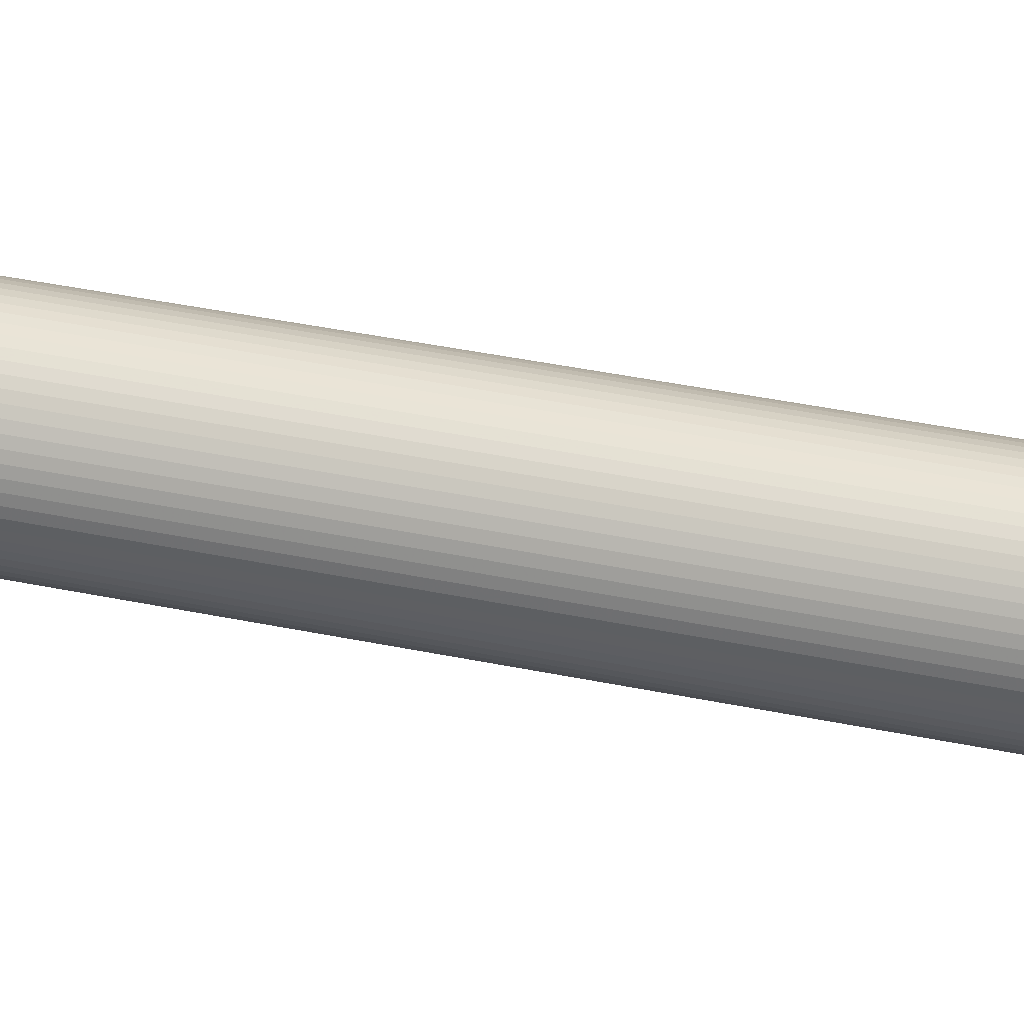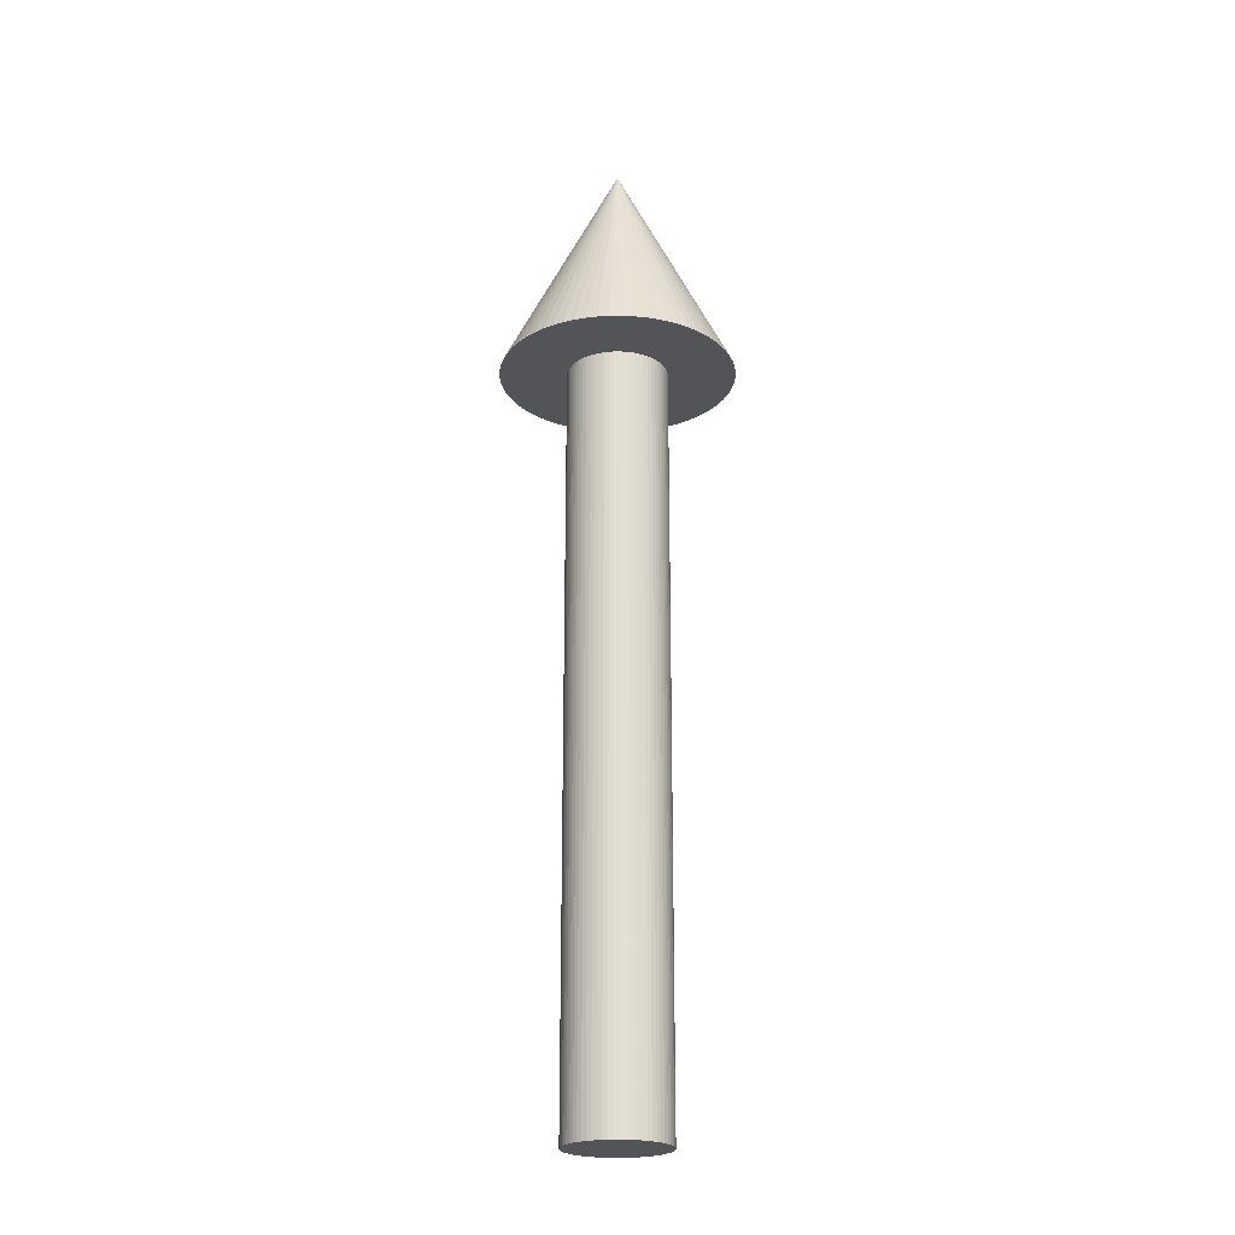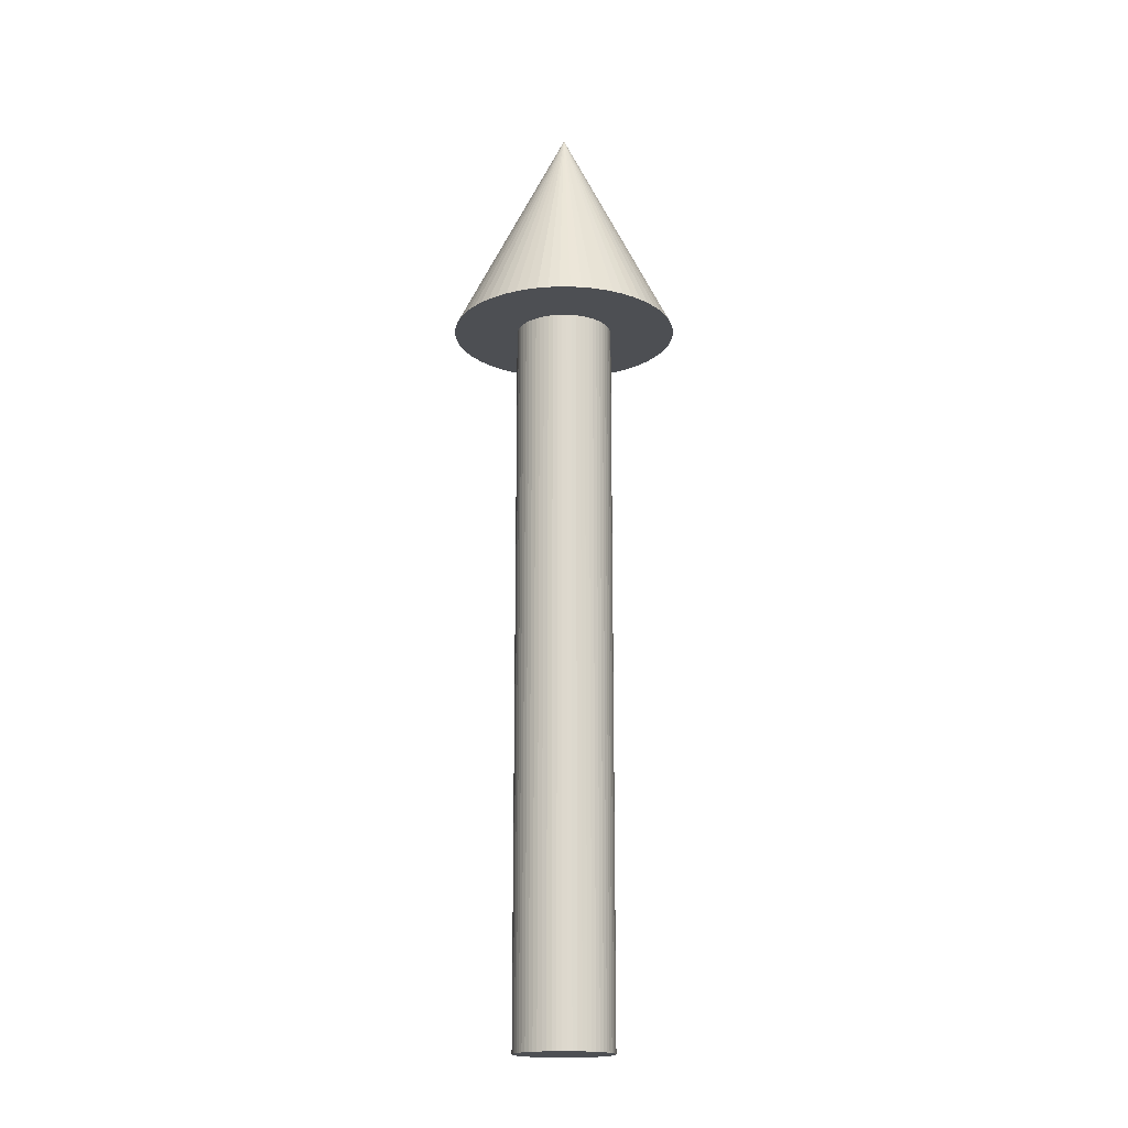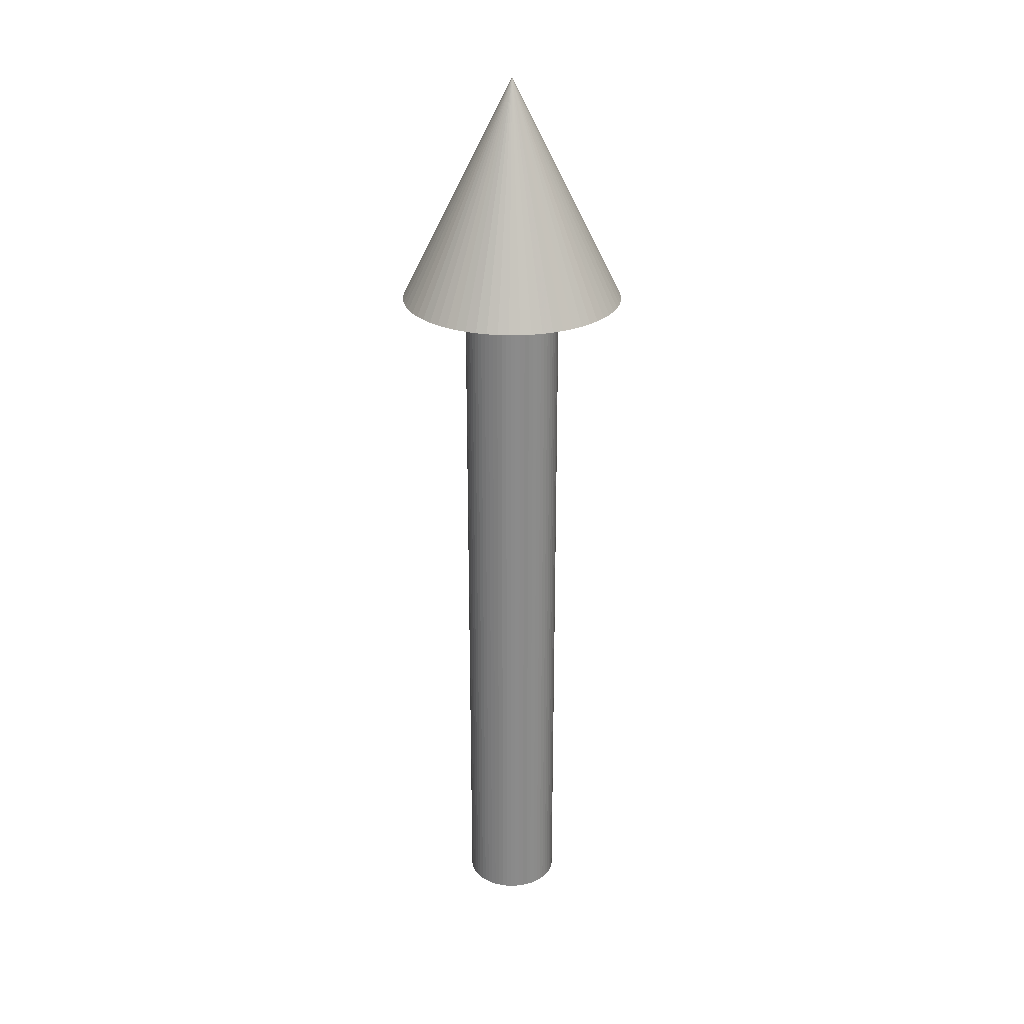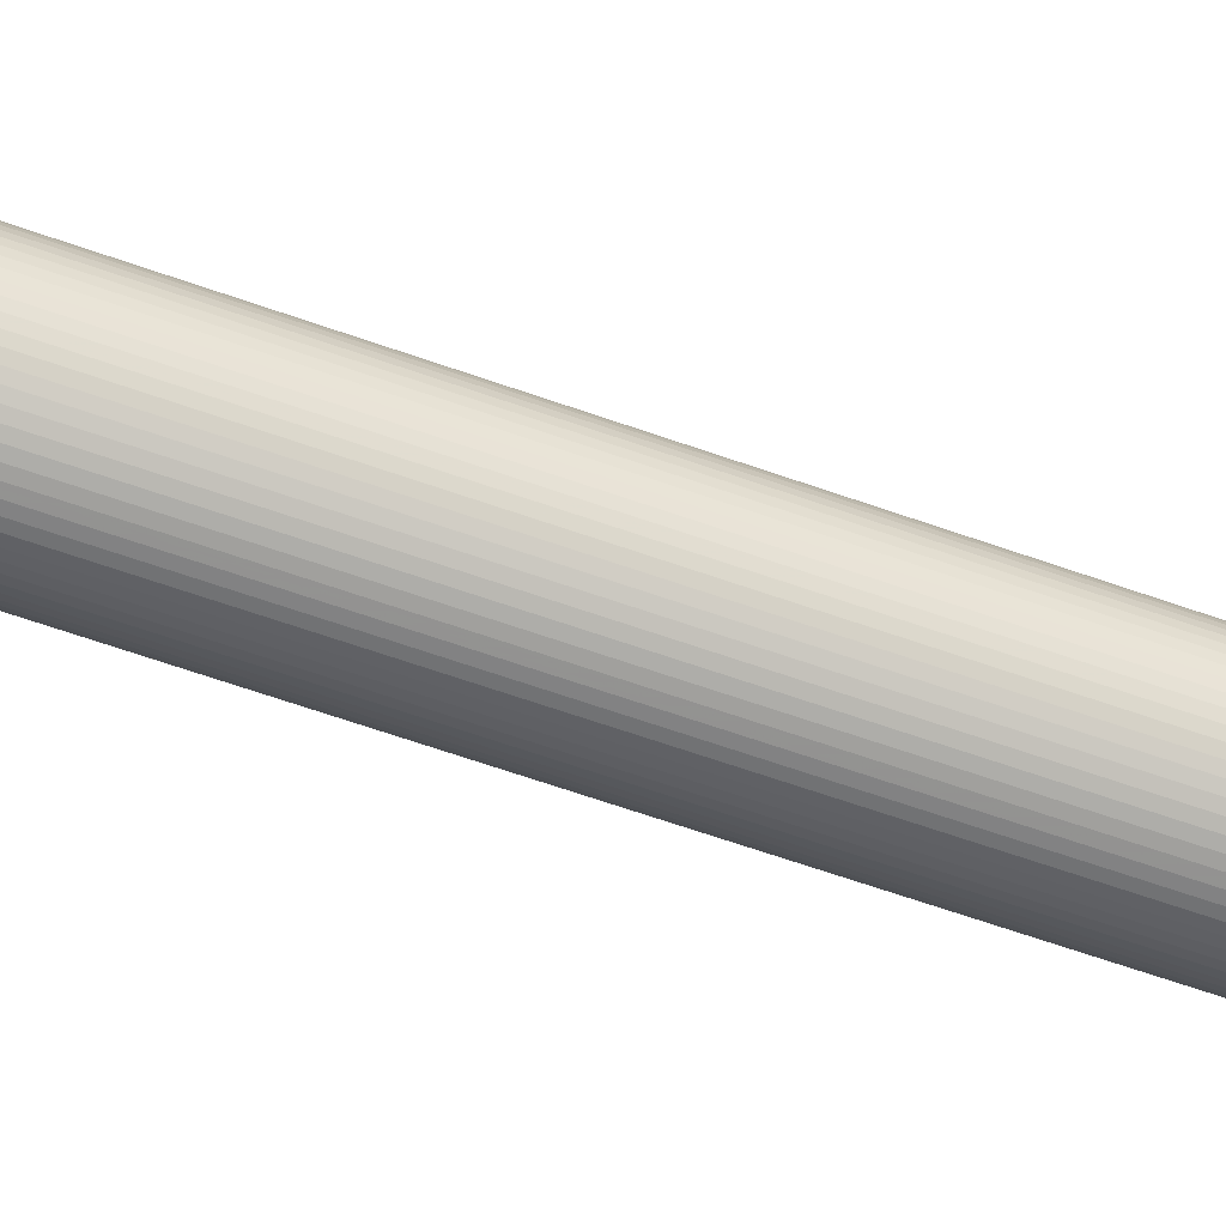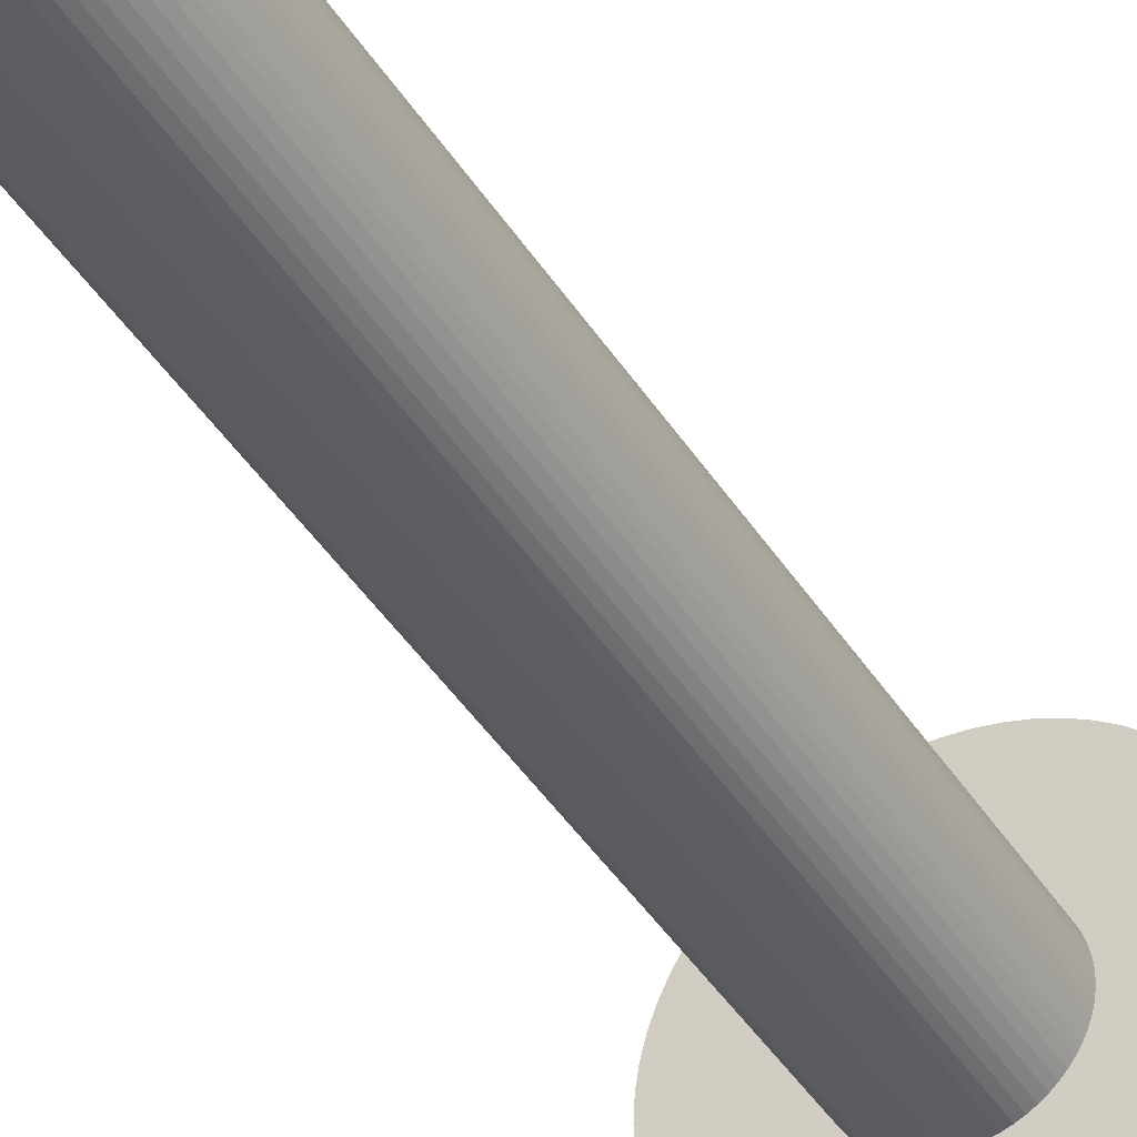
<metadata>
{"format":"obj","ext":"obj","renderer":"f3d","projection":"perspective","resolution":1024,"background":"white","views":[{"elev":35.1,"azim":106.1,"up":"+Y"},{"elev":-22.8,"azim":-58.2,"up":"+Z"},{"elev":-17.7,"azim":148.6,"up":"+Z"},{"elev":26.6,"azim":-9.8,"up":"+Z"},{"elev":-58.2,"azim":-110.7,"up":"+Y"},{"elev":-39.9,"azim":-151.4,"up":"+Y"}]}
</metadata>
<code>
o obj_0
v -7 		0 		45
v -6.966 		0.686 		45
v -6.865 		1.366 		45
v -6.699 		2.032 		45
v -6.467 		2.679 		45
v -6.173 		3.3 		45
v -5.82 		3.889 		45
v -5.411 		4.441 		45
v -4.95 		4.95 		45
v -4.441 		5.411 		45
v -3.889 		5.82 		45
v -3.3 		6.173 		45
v -3 		3 		45
v -3 		0 		45
v -3.3 		-6.173 		45
v -3.889 		-5.82 		45
v -4.441 		-5.411 		45
v -4.95 		-4.95 		45
v -5.411 		-4.441 		45
v -5.82 		-3.889 		45
v -6.173 		-3.3 		45
v -6.467 		-2.679 		45
v -6.699 		-2.032 		45
v -6.865 		-1.366 		45
v -6.966 		-0.686 		45
v -3 		-3 		45
v 6.173 		-3.3 		45
v 5.82 		-3.889 		45
v 5.411 		-4.441 		45
v 4.95 		-4.95 		45
v 4.441 		-5.411 		45
v 3.889 		-5.82 		45
v 3.3 		-6.173 		45
v 2.679 		-6.467 		45
v 2.032 		-6.699 		45
v 1.366 		-6.865 		45
v 0.686 		-6.966 		45
v 0 		-7 		45
v 0 		-3 		45
v 3 		-3 		45
v -0.686 		-6.966 		45
v -1.366 		-6.865 		45
v -2.032 		-6.699 		45
v -2.679 		-6.467 		45
v 0 		0 		59
v 1.323 		3 		45
v 3 		2.048 		45
v 2.121 		2.121 		45
v 1.903 		2.319 		45
v 1.667 		2.494 		45
v 1.414 		2.646 		45
v 1.148 		2.772 		45
v 0.871 		2.871 		45
v 0.585 		2.942 		45
v 0.294 		2.986 		45
v 0 		3 		45
v 3 		0 		45
v 2.986 		0.294 		45
v 2.942 		0.585 		45
v 2.871 		0.871 		45
v 2.772 		1.148 		45
v 2.646 		1.414 		45
v 2.494 		1.667 		45
v 2.319 		1.903 		45
v -0.294 		2.986 		45
v -0.585 		2.942 		45
v -0.871 		2.871 		45
v -1.148 		2.772 		45
v -1.414 		2.646 		45
v -1.667 		2.494 		45
v -1.903 		2.319 		45
v -2.121 		2.121 		45
v -2.319 		1.903 		45
v -2.494 		1.667 		45
v -2.646 		1.414 		45
v -2.772 		1.148 		45
v -2.871 		0.871 		45
v -2.942 		0.585 		45
v -2.986 		0.294 		45
v 2.319 		-1.903 		45
v 2.494 		-1.667 		45
v 2.646 		-1.414 		45
v 2.772 		-1.148 		45
v 2.871 		-0.871 		45
v 2.942 		-0.585 		45
v 2.986 		-0.294 		45
v 0.294 		-2.986 		45
v 0.585 		-2.942 		45
v 0.871 		-2.871 		45
v 1.148 		-2.772 		45
v 1.414 		-2.646 		45
v 2.121 		2.121 		0
v 1.667 		-2.494 		45
v 1.903 		-2.319 		45
v 1.903 		2.319 		0
v 2.121 		-2.121 		45
v 1.667 		2.494 		0
v -2.986 		-0.294 		45
v 1.414 		2.646 		0
v -2.942 		-0.585 		45
v 1.148 		2.772 		0
v -2.871 		-0.871 		45
v -2.772 		-1.148 		45
v 0.871 		2.871 		0
v -2.646 		-1.414 		45
v -2.494 		-1.667 		45
v 0.585 		2.942 		0
v -2.319 		-1.903 		45
v 0.294 		2.986 		0
v 0 		3 		0
v -2.121 		-2.121 		45
v 3 		0 		0
v 2.986 		0.294 		0
v -1.903 		-2.319 		45
v 2.942 		0.585 		0
v -1.667 		-2.494 		45
v 2.871 		0.871 		0
v -1.414 		-2.646 		45
v 2.772 		1.148 		0
v -1.148 		-2.772 		45
v 2.646 		1.414 		0
v -0.871 		-2.871 		45
v -0.585 		-2.942 		45
v 2.494 		1.667 		0
v -0.294 		-2.986 		45
v 2.319 		1.903 		0
v -2.121 		2.121 		0
v -1.903 		2.319 		0
v -1.667 		2.494 		0
v -1.414 		2.646 		0
v -1.148 		2.772 		0
v -0.871 		2.871 		0
v -0.585 		2.942 		0
v -0.294 		2.986 		0
v -3 		0 		0
v -2.986 		0.294 		0
v -2.942 		0.585 		0
v -2.871 		0.871 		0
v -2.772 		1.148 		0
v -2.646 		1.414 		0
v -2.494 		1.667 		0
v -2.319 		1.903 		0
v 2.986 		-0.294 		0
v 2.942 		-0.585 		0
v 2.871 		-0.871 		0
v 2.772 		-1.148 		0
v 2.646 		-1.414 		0
v 2.494 		-1.667 		0
v 2.319 		-1.903 		0
v 2.121 		-2.121 		0
v 1.903 		-2.319 		0
v 1.667 		-2.494 		0
v 1.414 		-2.646 		0
v 1.148 		-2.772 		0
v 0.871 		-2.871 		0
v 0.585 		-2.942 		0
v 0.294 		-2.986 		0
v 0 		-3 		0
v -2.319 		-1.903 		0
v -2.494 		-1.667 		0
v -2.646 		-1.414 		0
v -2.772 		-1.148 		0
v -2.871 		-0.871 		0
v -2.942 		-0.585 		0
v -2.986 		-0.294 		0
v -0.294 		-2.986 		0
v -0.585 		-2.942 		0
v -0.871 		-2.871 		0
v -1.148 		-2.772 		0
v -1.414 		-2.646 		0
v -1.667 		-2.494 		0
v -1.903 		-2.319 		0
v -2.121 		-2.121 		0
v 3.3 		6.173 		45
v 3.889 		5.82 		45
v 4.441 		5.411 		45
v 4.95 		4.95 		45
v 5.411 		4.441 		45
v 5.82 		3.889 		45
v 6.173 		3.3 		45
v 6.467 		2.679 		45
v 6.699 		2.032 		45
v 6.865 		1.366 		45
v 6.966 		0.686 		45
v 7 		0 		45
v 6.966 		-0.686 		45
v 6.865 		-1.366 		45
v 6.699 		-2.032 		45
v 6.467 		-2.679 		45
v 0 		7 		45
v 0.686 		6.966 		45
v 1.366 		6.865 		45
v 2.032 		6.699 		45
v 2.679 		6.467 		45
v -2.679 		6.467 		45
v -2.032 		6.699 		45
v -1.366 		6.865 		45
v -0.686 		6.966 		45
g group_0_65280
f 3 4 14
f 4 5 14
f 5 6 14
f 13 14 6
f 7 13 6
f 8 13 7
f 9 13 8
f 10 13 9
f 11 13 10
f 12 13 11
f 2 3 14
f 1 2 14
f 19 20 26
f 18 19 26
f 20 21 26
f 17 18 26
f 14 26 21
f 22 14 21
f 23 14 22
f 24 14 23
f 25 14 24
f 1 14 25
f 16 17 26
f 15 16 26
f 45 3 2
f 1 45 2
f 25 45 1
f 45 25 24
f 31 32 40
f 30 31 40
f 32 33 40
f 29 30 40
f 39 40 33
f 34 39 33
f 35 39 34
f 36 39 35
f 37 39 36
f 38 39 37
f 28 29 40
f 27 28 40
f 39 38 41
f 42 43 39
f 44 15 39
f 26 39 15
f 43 44 39
f 41 42 39
f 48 49 47
f 49 50 47
f 46 47 50
f 50 51 46
f 51 52 46
f 52 53 46
f 53 54 46
f 54 55 46
f 56 46 55
f 47 57 58
f 58 59 47
f 59 60 47
f 60 61 47
f 61 62 47
f 62 63 47
f 63 64 47
f 48 47 64
f 13 56 65
f 65 66 13
f 66 67 13
f 67 68 13
f 68 69 13
f 69 70 13
f 70 71 13
f 71 72 13
f 72 73 13
f 73 74 13
f 74 75 13
f 75 76 13
f 77 13 76
f 78 13 77
f 78 79 13
f 14 13 79
f 80 81 40
f 81 82 40
f 82 83 40
f 83 84 40
f 84 85 40
f 85 86 40
f 57 40 86
f 39 87 40
f 87 88 40
f 88 89 40
f 89 90 40
f 90 91 40
f 91 93 40
f 93 94 40
f 94 96 40
f 96 80 40
f 26 14 98
f 98 100 26
f 100 102 26
f 102 103 26
f 103 105 26
f 105 106 26
f 108 26 106
f 108 111 26
f 26 111 114
f 114 116 26
f 116 118 26
f 118 120 26
f 120 122 26
f 122 123 26
f 123 125 26
f 39 26 125
f 172 114 111
f 42 45 43
f 45 15 44
f 44 43 45
f 42 41 45
f 41 38 45
f 107 135 109
f 104 135 107
f 101 135 104
f 99 135 101
f 97 135 99
f 95 135 97
f 92 135 95
f 126 135 92
f 124 135 126
f 121 135 124
f 115 113 173
f 117 115 173
f 113 112 173
f 112 143 173
f 128 129 127
f 129 130 127
f 130 131 127
f 131 132 127
f 132 133 127
f 142 127 133
f 142 133 134
f 142 134 110
f 137 110 136
f 138 110 137
f 139 110 138
f 140 110 139
f 141 110 140
f 142 110 141
f 135 136 110
f 110 109 135
f 144 173 143
f 145 173 144
f 146 173 145
f 147 173 146
f 148 173 147
f 149 173 148
f 150 173 149
f 119 117 173
f 152 173 151
f 153 173 152
f 154 173 153
f 155 173 154
f 156 173 155
f 157 173 156
f 158 173 157
f 163 121 162
f 161 162 121
f 160 161 121
f 164 121 163
f 165 121 164
f 135 121 165
f 159 160 121
f 121 119 173
f 158 166 167
f 158 167 168
f 158 168 169
f 158 169 170
f 158 170 171
f 158 171 172
f 158 172 173
f 159 121 173
f 150 151 173
f 178 179 47
f 177 178 47
f 179 180 47
f 176 177 47
f 180 181 47
f 181 182 47
f 57 47 182
f 183 57 182
f 184 57 183
f 185 57 184
f 47 46 176
f 175 176 46
f 57 185 186
f 57 186 187
f 57 187 188
f 57 188 189
f 40 57 27
f 189 27 57
f 56 190 191
f 56 191 192
f 193 46 192
f 194 46 193
f 174 46 194
f 174 175 46
f 56 192 46
f 197 56 196
f 195 196 56
f 198 56 197
f 190 56 198
f 12 195 56
f 12 56 13
f 45 11 10
f 45 12 11
f 185 184 45
f 184 183 45
f 138 137 77
f 183 182 45
f 181 45 182
f 180 45 181
f 179 45 180
f 178 45 179
f 177 45 178
f 177 176 45
f 176 175 45
f 175 174 45
f 174 194 45
f 154 153 90
f 194 193 45
f 193 192 45
f 192 191 45
f 191 190 45
f 190 198 45
f 198 197 45
f 82 146 83
f 197 196 45
f 146 84 83
f 196 195 45
f 195 12 45
f 10 9 45
f 9 8 45
f 8 7 45
f 150 96 94
f 7 6 45
f 6 5 45
f 5 4 45
f 4 3 45
f 45 38 37
f 37 36 45
f 36 35 45
f 35 34 45
f 34 33 45
f 33 32 45
f 32 31 45
f 31 30 45
f 30 29 45
f 29 28 45
f 86 143 57
f 28 27 45
f 158 157 39
f 27 189 45
f 189 188 45
f 188 187 45
f 187 186 45
f 186 185 45
f 24 23 45
f 81 148 82
f 82 147 146
f 23 22 45
f 22 21 45
f 21 20 45
f 20 19 45
f 19 18 45
f 18 17 45
f 17 16 45
f 16 15 45
f 150 149 96
f 54 53 107
f 109 55 107
f 57 112 58
f 113 115 58
f 116 114 172
f 163 103 102
f 140 76 75
f 137 79 78
f 68 67 131
f 99 52 51
f 128 71 70
f 121 124 62
f 124 126 63
f 50 97 51
f 59 58 115
f 59 115 60
f 121 62 61
f 63 62 124
f 64 63 126
f 66 132 67
f 132 131 67
f 140 75 74
f 138 77 76
f 78 77 137
f 68 131 69
f 71 128 72
f 127 142 72
f 142 74 73
f 136 135 79
f 86 85 143
f 147 82 148
f 80 96 149
f 148 81 149
f 144 85 84
f 87 39 157
f 85 144 143
f 87 157 88
f 156 88 157
f 91 90 153
f 153 93 91
f 156 89 88
f 154 90 89
f 102 100 163
f 160 108 106
f 116 171 118
f 158 39 125
f 103 163 162
f 162 105 103
f 106 105 160
f 165 98 135
f 14 135 98
f 165 164 98
f 100 98 164
f 164 163 100
f 162 161 105
f 105 161 160
f 108 160 159
f 122 120 168
f 122 168 123
f 167 123 168
f 167 125 123
f 108 159 111
f 173 111 159
f 173 172 111
f 116 172 171
f 64 126 48
f 92 48 126
f 92 95 48
f 170 118 171
f 50 49 97
f 169 120 170
f 118 170 120
f 99 51 97
f 120 169 168
f 167 166 125
f 54 107 55
f 166 158 125
f 109 56 55
f 53 104 107
f 60 117 61
f 49 48 95
f 49 95 97
f 52 99 101
f 101 104 52
f 53 52 104
f 109 110 56
f 113 58 112
f 60 115 117
f 119 61 117
f 119 121 61
f 139 138 76
f 79 137 136
f 14 79 135
f 134 65 110
f 56 110 65
f 134 133 65
f 66 65 133
f 133 132 66
f 69 131 130
f 129 70 130
f 69 130 70
f 70 129 128
f 72 128 127
f 73 72 142
f 74 142 141
f 141 140 74
f 76 140 139
f 93 153 152
f 93 152 94
f 151 150 94
f 80 149 81
f 146 145 84
f 145 144 84
f 57 143 112
f 155 89 156
f 154 89 155
f 151 94 152

</code>
